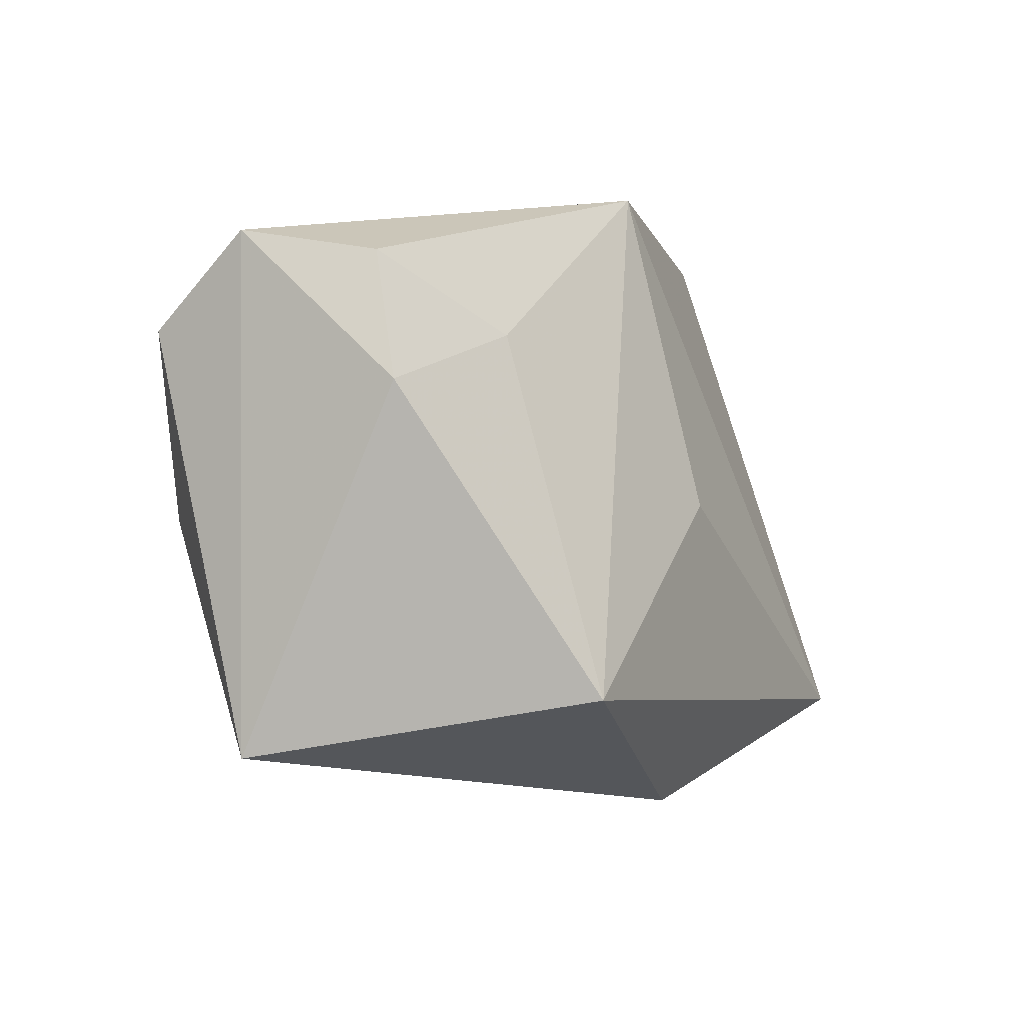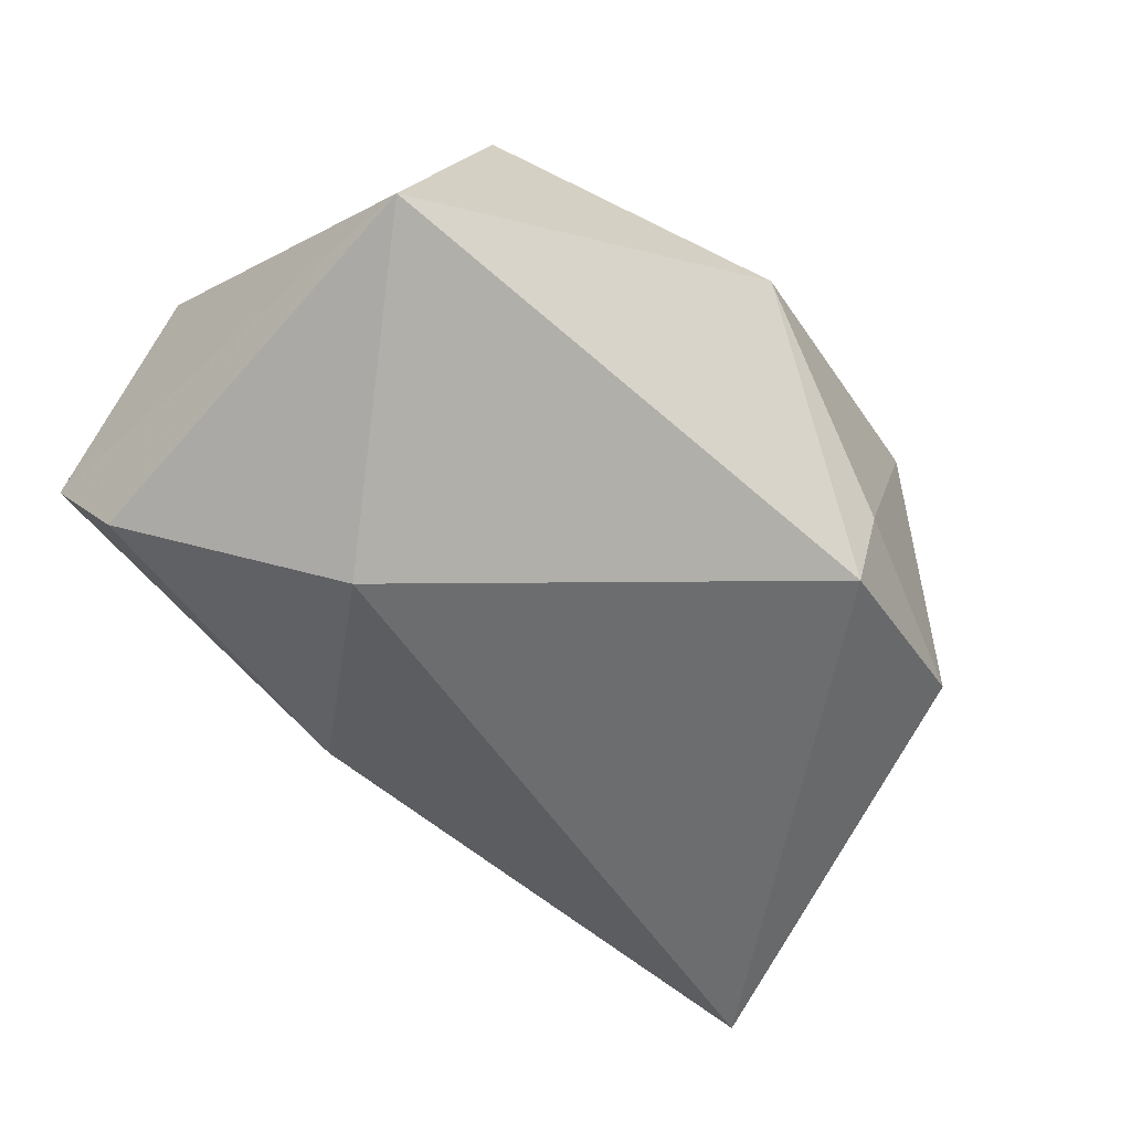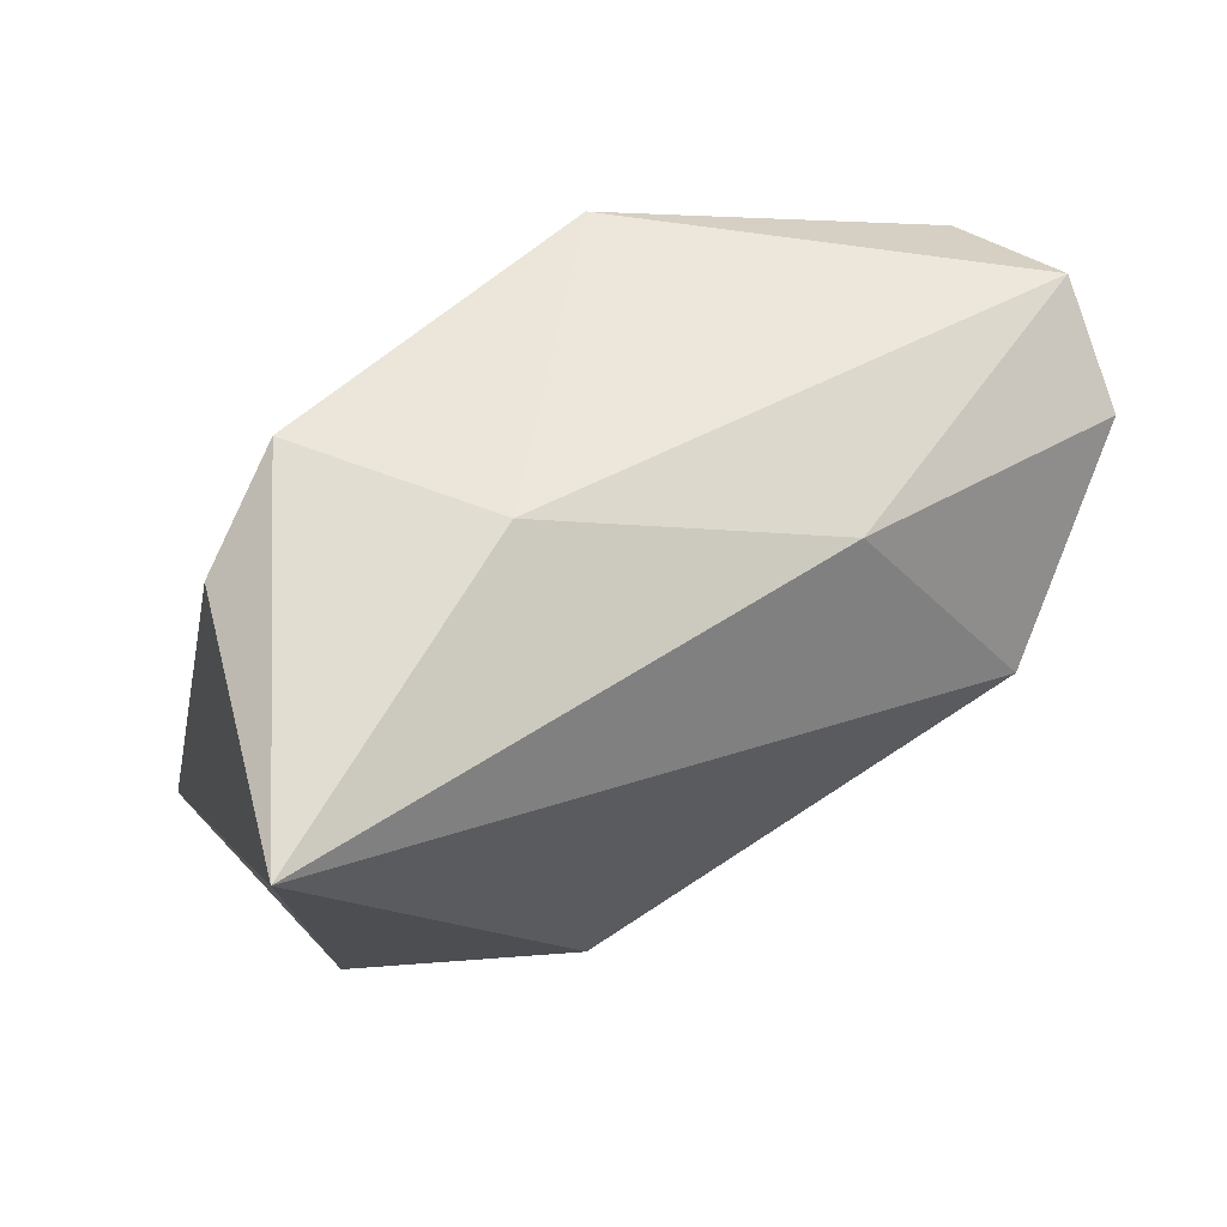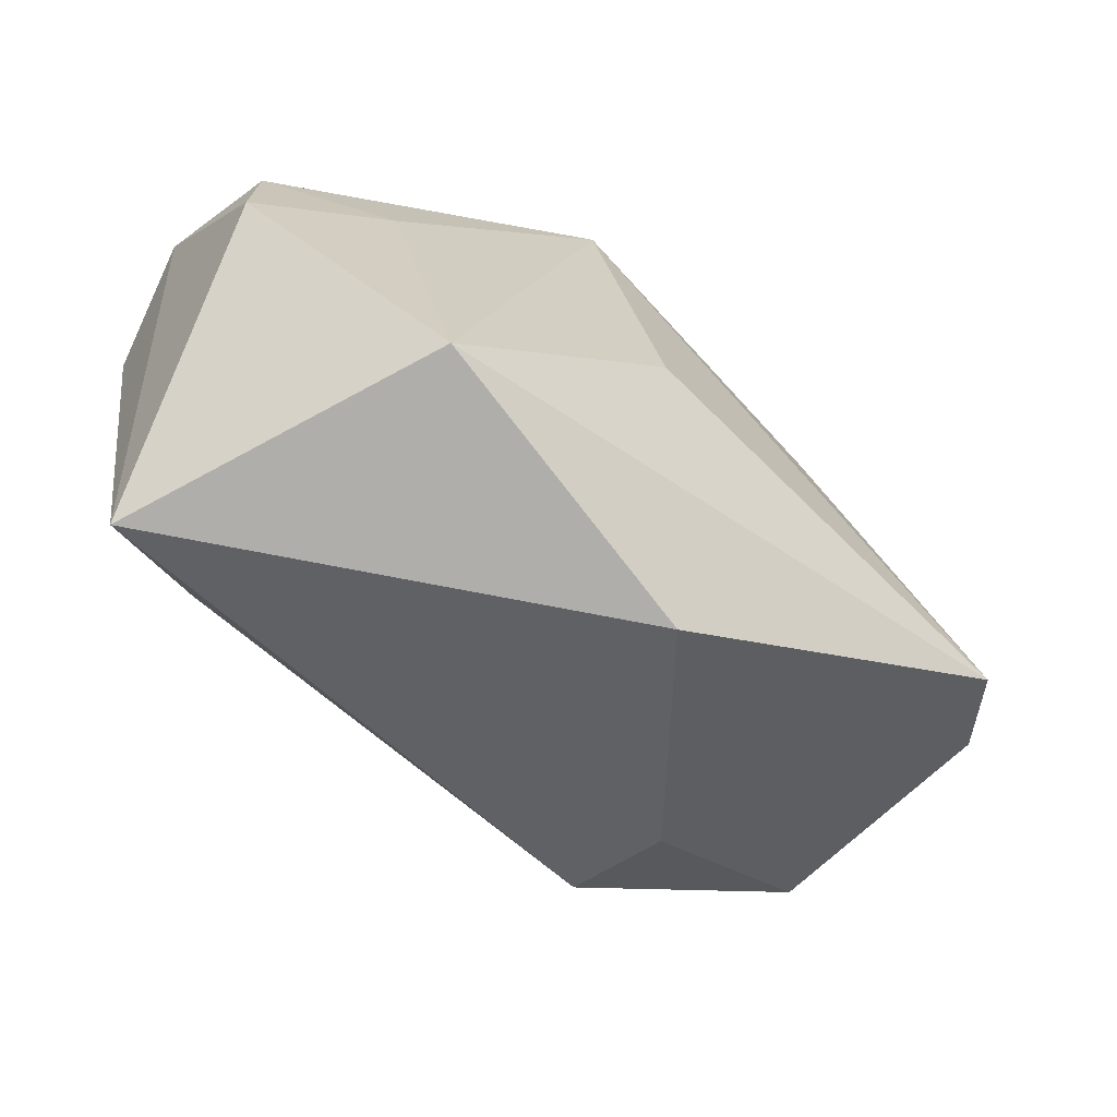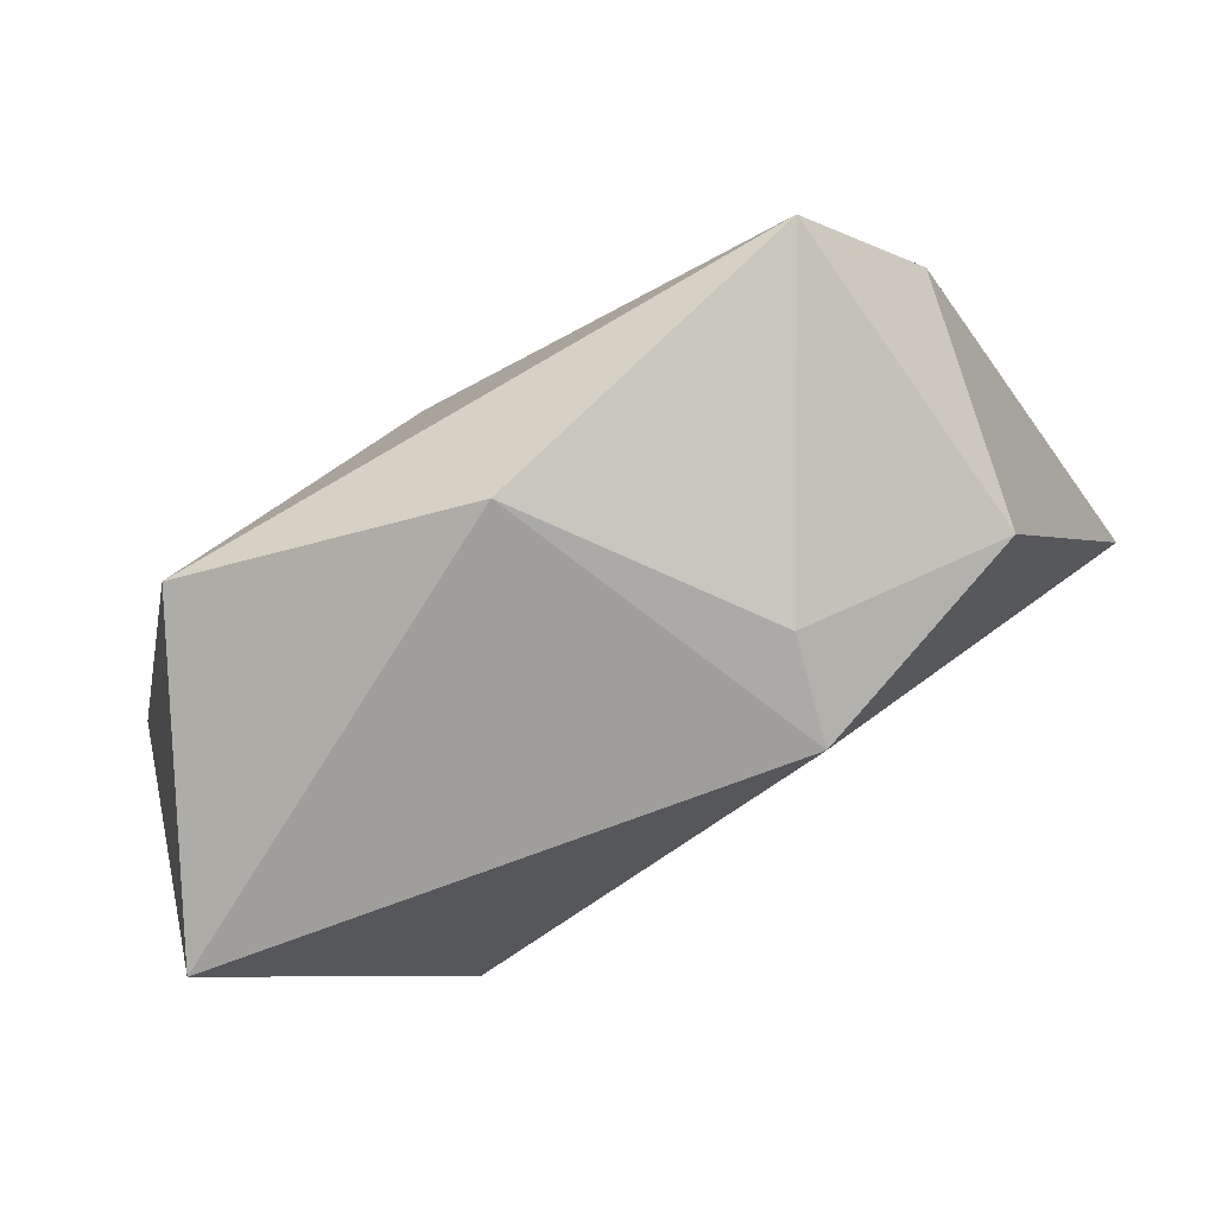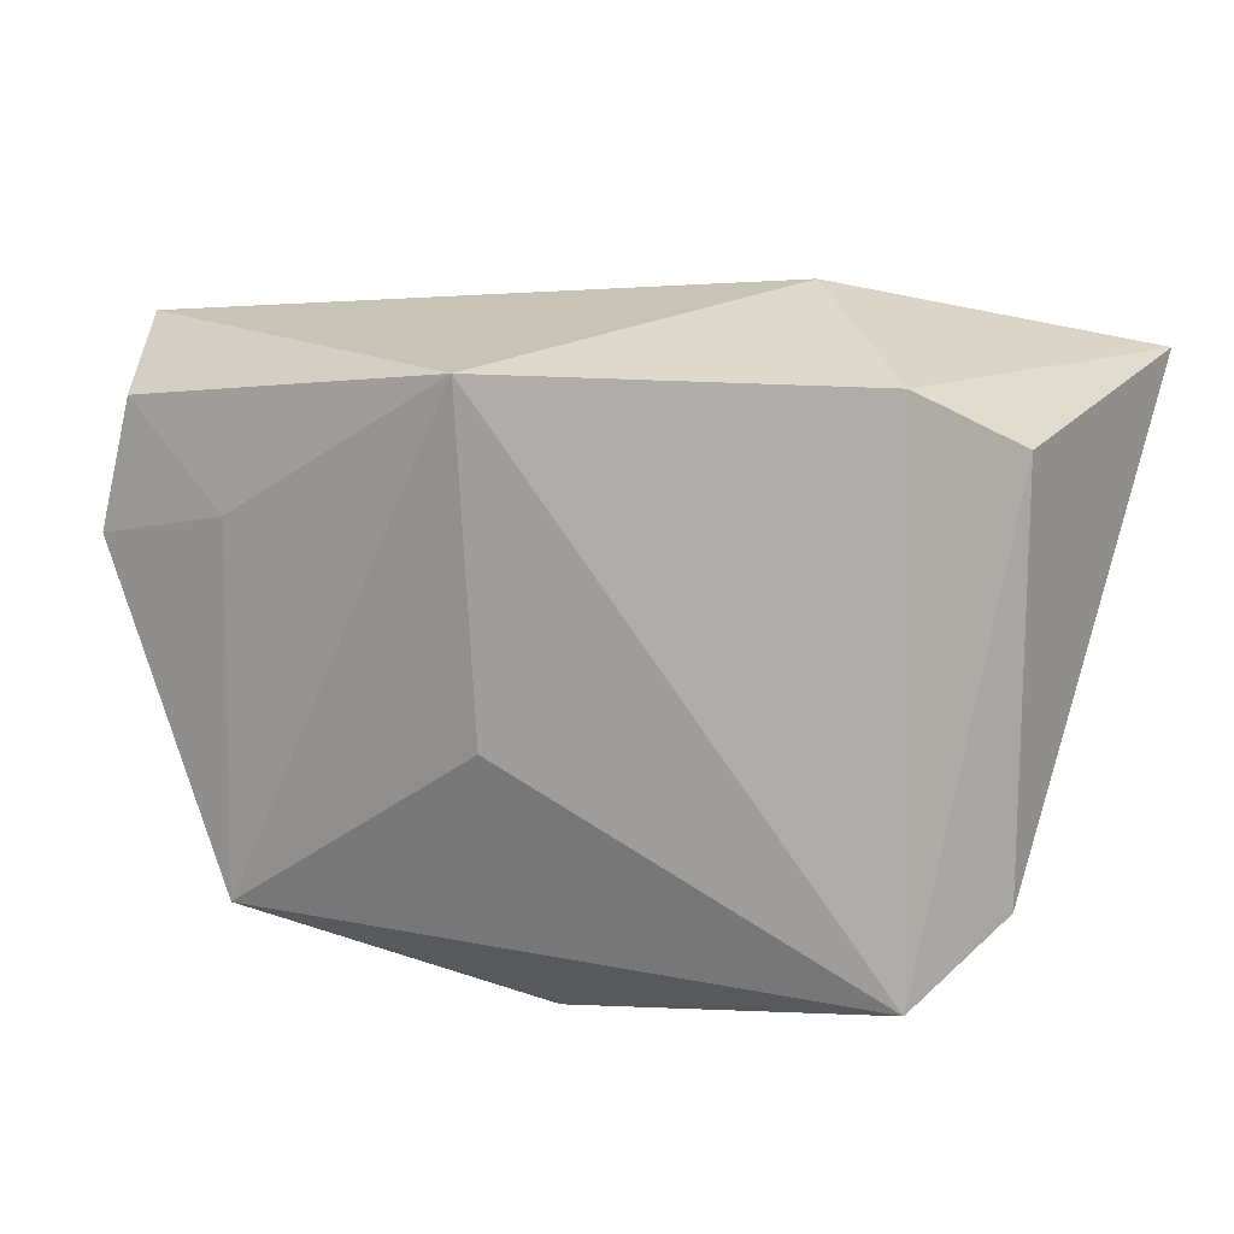
<metadata>
{"format":"obj","ext":"obj","renderer":"f3d","projection":"perspective","resolution":1024,"background":"white","views":[{"elev":-4.9,"azim":-62.9,"up":"+Y"},{"elev":-46.8,"azim":-43.1,"up":"+Z"},{"elev":50.0,"azim":147.0,"up":"+Y"},{"elev":-54.5,"azim":-36.4,"up":"+Y"},{"elev":-78.4,"azim":30.0,"up":"+Y"},{"elev":29.7,"azim":15.5,"up":"+Y"}]}
</metadata>
<code>
v -0.03815 0.01837 0.007046
v -0.04076 0.02068 -0.004906
v -0.006832 0.02805 0.01626
v 0.03751 -0.01458 0.01316
v 0.01518 -0.02666 -0.004233
v 0.03061 -0.01947 0.02215
v -0.00995 0.01904 -0.01819
v 0.02589 0.02735 0.008429
v 0.04325 0.01977 -0.02221
v 0.03342 -0.01866 -0.007846
v -0.003667 -0.001188 0.02215
v -0.03941 0.01285 -0.01444
v 0.03493 0.0212 0.003503
v -0.02447 -0.002538 -0.02279
v 0.0008825 -0.02914 0.01613
v -0.02741 0.01211 0.01383
v 0.01273 -0.02598 -0.01365
v -0.04021 0.006898 0.009993
v -0.0257 -0.01947 0.02215
v 0.01549 0.02805 -0.008998
v -0.03945 -0.02435 -0.005135
f 7 9 14
f 14 9 17
f 3 6 8
f 14 17 21
f 21 17 15
f 11 6 3
f 2 21 18
f 5 6 15
f 15 17 5
f 10 17 9
f 6 5 10
f 10 5 17
f 9 8 13
f 13 8 6
f 9 7 20
f 20 8 9
f 3 8 20
f 20 2 3
f 7 2 20
f 19 21 15
f 18 21 19
f 15 6 19
f 6 11 19
f 19 11 3
f 3 2 1
f 1 2 18
f 12 7 14
f 12 2 7
f 14 21 12
f 21 2 12
f 4 10 9
f 6 10 4
f 9 13 4
f 4 13 6
f 16 19 3
f 18 19 16
f 3 1 16
f 16 1 18

</code>
